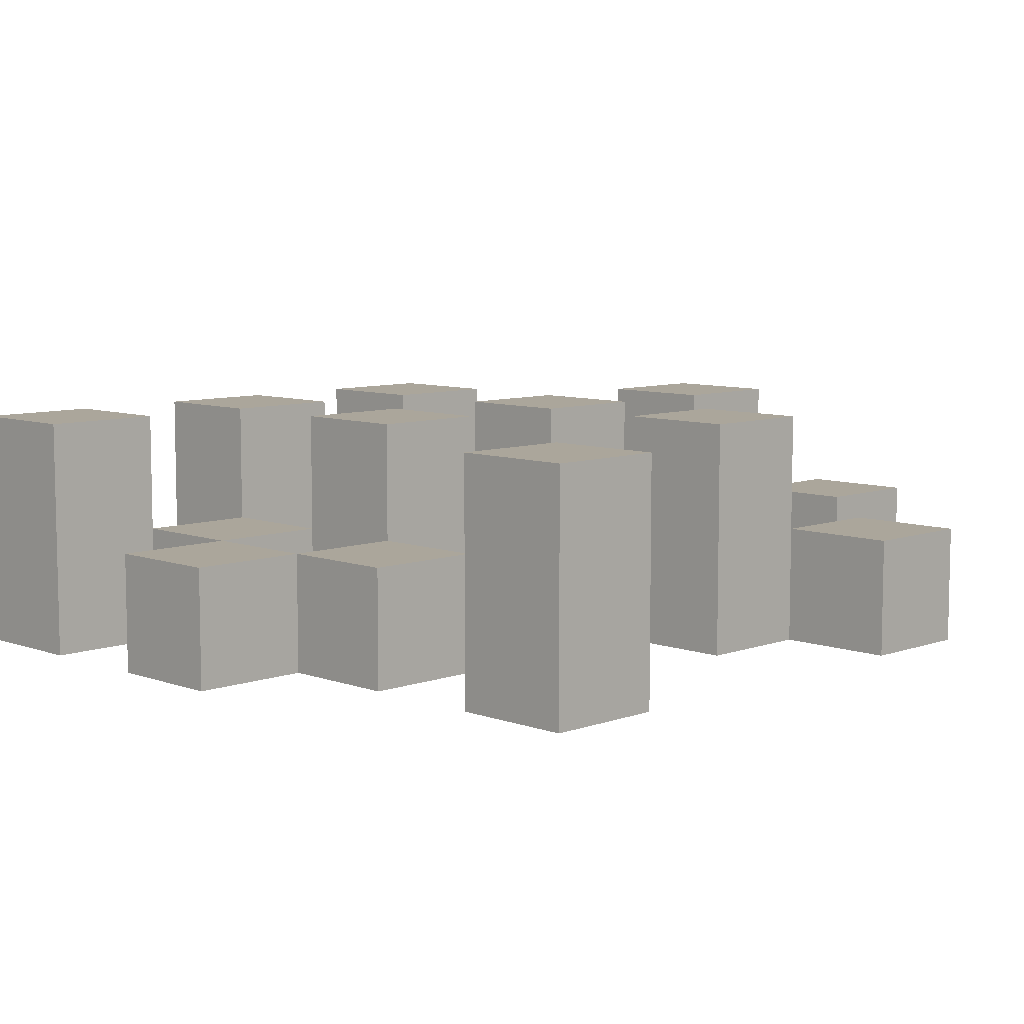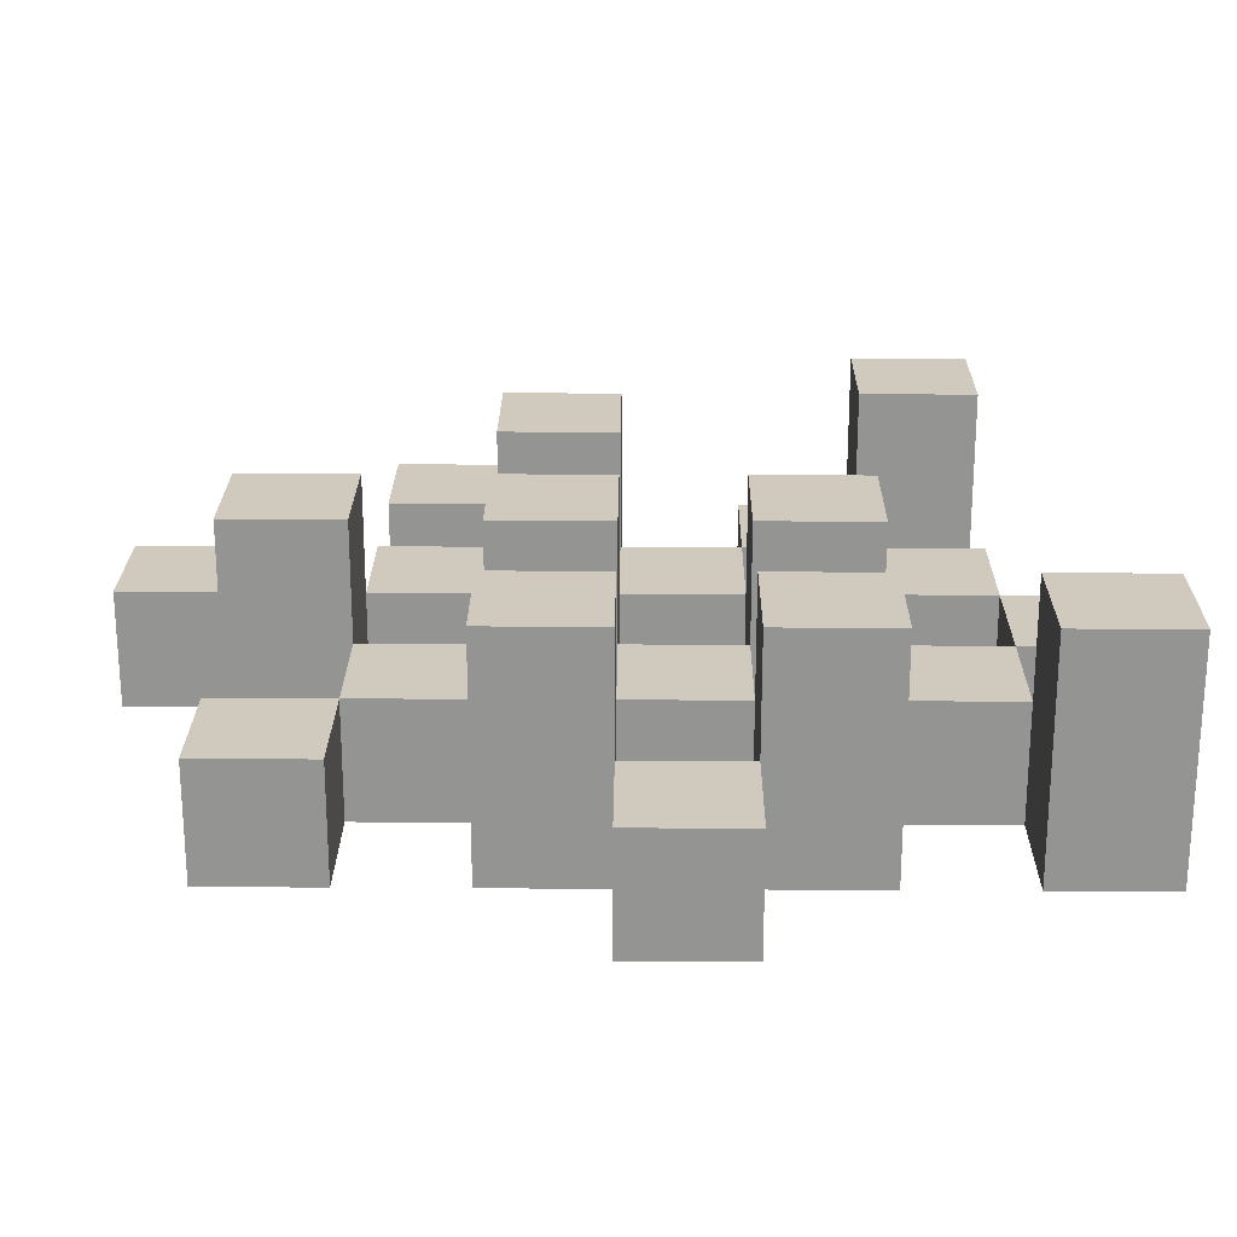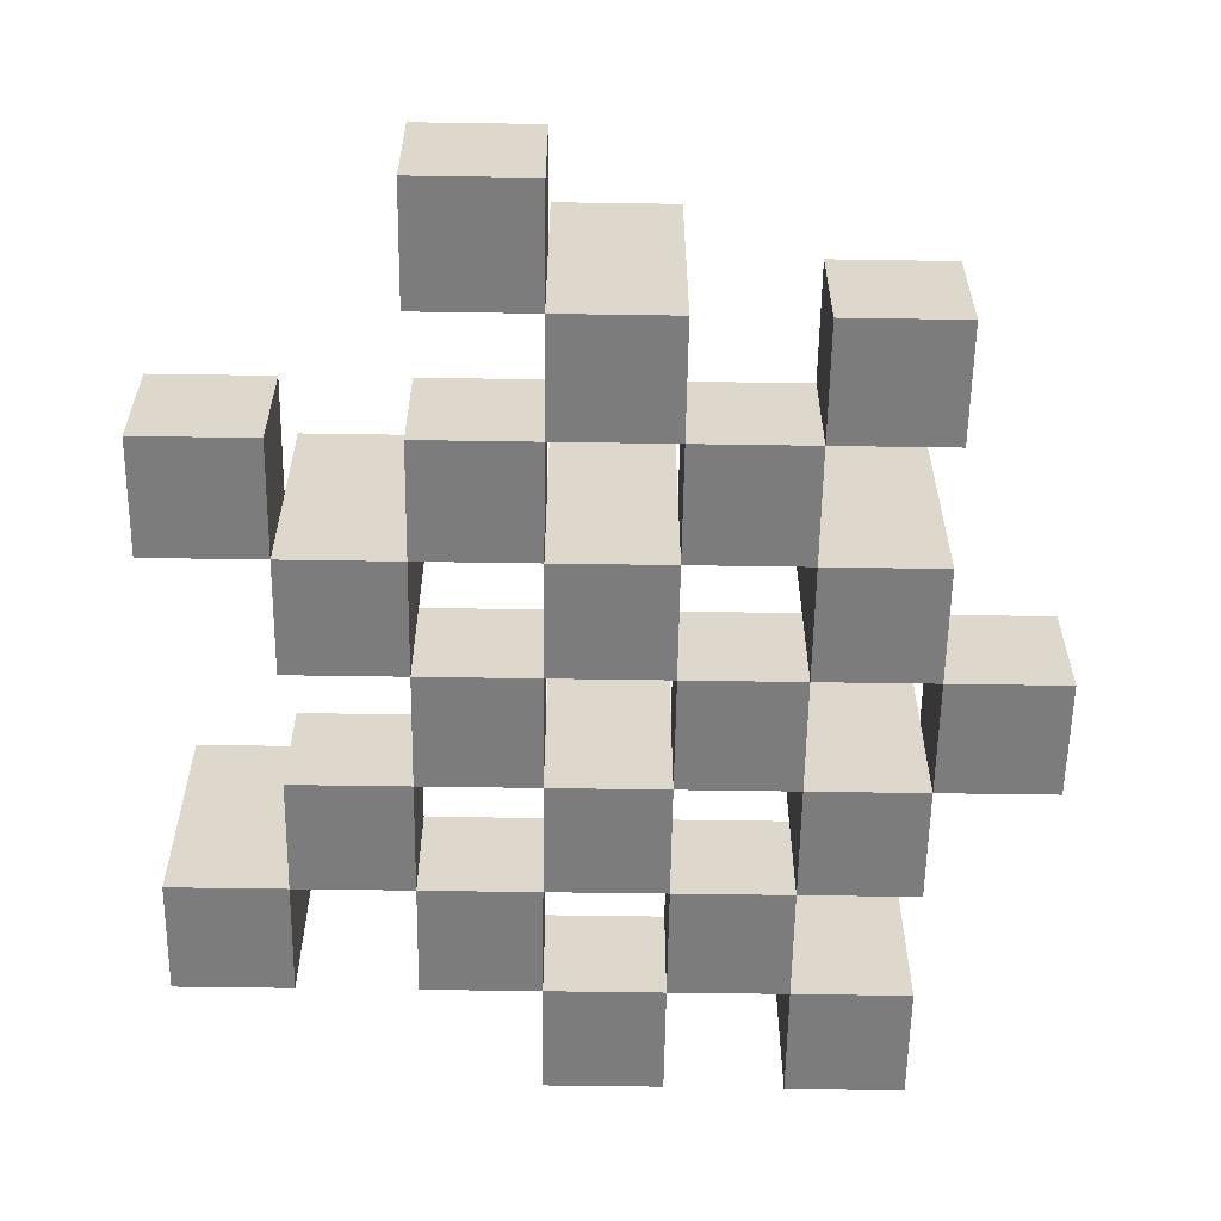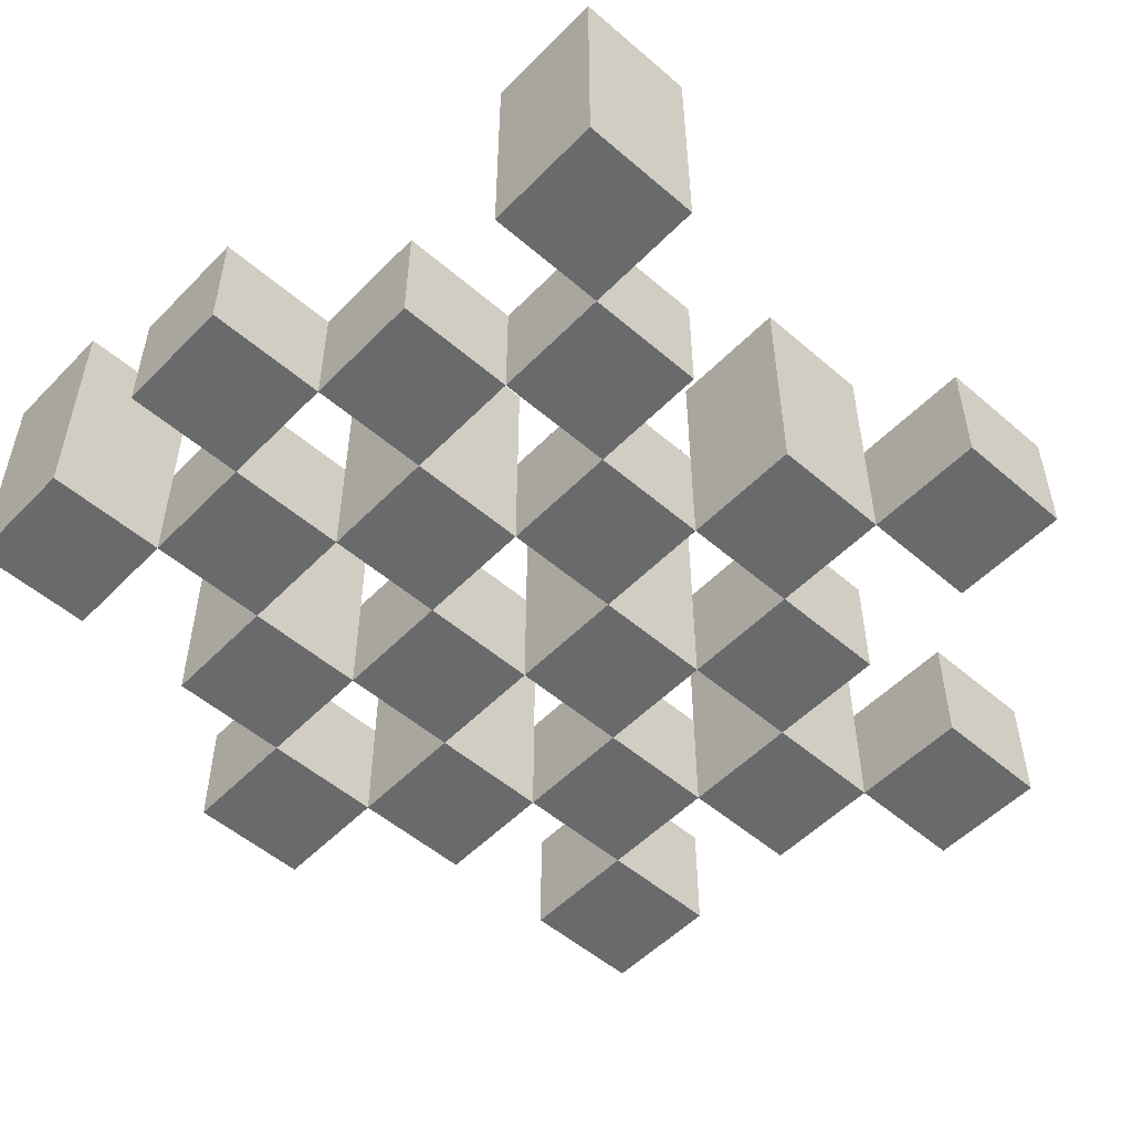
<metadata>
{"format":"obj","ext":"obj","renderer":"f3d","projection":"perspective","resolution":1024,"background":"white","views":[{"elev":8.0,"azim":-134.9,"up":"+Y"},{"elev":23.0,"azim":90.6,"up":"+Y"},{"elev":-58.8,"azim":-0.9,"up":"+Y"},{"elev":-52.9,"azim":-132.7,"up":"+Y"}]}
</metadata>
<code>
o
v -19.4 0.9 24.7
v -19.3 0.9 24.7
v -19.2 0.9 24.7
v -19.1 0.9 24.7
v -19.4 1 24.7
v -19.3 1 24.7
v -19.2 1.1 24.7
v -19.1 1.1 24.7
v -19.7 0.9 24.8
v -19.6 0.9 24.8
v -19.5 0.9 24.8
v -19.4 0.9 24.8
v -19.3 0.9 24.8
v -19.2 0.9 24.8
v -19.5 1 24.8
v -19.4 1 24.8
v -19.3 1 24.8
v -19.2 1 24.8
v -19.7 1.1 24.8
v -19.6 1.1 24.8
v -19.6 0.9 24.9
v -19.5 0.9 24.9
v -19.4 0.9 24.9
v -19.3 0.9 24.9
v -19.2 0.9 24.9
v -19.1 0.9 24.9
v -19.6 1 24.9
v -19.5 1 24.9
v -19.4 1 24.9
v -19.3 1 24.9
v -19.2 1 24.9
v -19.4 1.1 24.9
v -19.3 1.1 24.9
v -19.2 1.1 24.9
v -19.1 1.1 24.9
v -19.5 0.9 25
v -19.4 0.9 25
v -19.3 0.9 25
v -19.2 0.9 25
v -19.1 0.9 25
v -19 0.9 25
v -19.5 1 25
v -19.4 1 25
v -19.3 1 25
v -19.2 1 25
v -19.1 1 25
v -19 1 25
v -19.6 0.9 25.1
v -19.5 0.9 25.1
v -19.4 0.9 25.1
v -19.3 0.9 25.1
v -19.2 0.9 25.1
v -19.1 0.9 25.1
v -19.5 1 25.1
v -19.4 1 25.1
v -19.3 1 25.1
v -19.2 1 25.1
v -19.1 1 25.1
v -19.6 1.1 25.1
v -19.5 1.1 25.1
v -19.4 1.1 25.1
v -19.3 1.1 25.1
v -19.2 1.1 25.1
v -19.1 1.1 25.1
v -19.7 0.9 25.2
v -19.6 0.9 25.2
v -19.5 0.9 25.2
v -19.4 0.9 25.2
v -19.3 0.9 25.2
v -19.2 0.9 25.2
v -19.7 1 25.2
v -19.6 1 25.2
v -19.5 1 25.2
v -19.4 1 25.2
v -19.3 1 25.2
v -19.2 1 25.2
v -19.4 0.9 25.3
v -19.3 0.9 25.3
v -19.2 0.9 25.3
v -19.1 0.9 25.3
v -19.4 1 25.3
v -19.3 1 25.3
v -19.2 1 25.3
v -19.1 1 25.3
v -19.4 1.1 25.3
v -19.3 1.1 25.3
v -19.5 0.9 25.4
v -19.4 0.9 25.4
v -19.5 1 25.4
v -19.4 1 25.4
v -19.4 0.9 24.8
v -19.3 0.9 24.8
v -19.2 0.9 24.8
v -19.1 0.9 24.8
v -19.4 1 24.8
v -19.3 1 24.8
v -19.2 1 24.8
v -19.2 1.1 24.8
v -19.1 1.1 24.8
v -19.7 0.9 24.9
v -19.6 0.9 24.9
v -19.5 0.9 24.9
v -19.4 0.9 24.9
v -19.3 0.9 24.9
v -19.2 0.9 24.9
v -19.6 1 24.9
v -19.5 1 24.9
v -19.4 1 24.9
v -19.3 1 24.9
v -19.2 1 24.9
v -19.7 1.1 24.9
v -19.6 1.1 24.9
v -19.6 0.9 25
v -19.5 0.9 25
v -19.4 0.9 25
v -19.3 0.9 25
v -19.2 0.9 25
v -19.1 0.9 25
v -19.6 1 25
v -19.5 1 25
v -19.4 1 25
v -19.3 1 25
v -19.2 1 25
v -19.1 1 25
v -19.4 1.1 25
v -19.3 1.1 25
v -19.2 1.1 25
v -19.1 1.1 25
v -19.5 0.9 25.1
v -19.4 0.9 25.1
v -19.3 0.9 25.1
v -19.2 0.9 25.1
v -19.1 0.9 25.1
v -19 0.9 25.1
v -19.5 1 25.1
v -19.4 1 25.1
v -19.3 1 25.1
v -19.2 1 25.1
v -19.1 1 25.1
v -19 1 25.1
v -19.6 0.9 25.2
v -19.5 0.9 25.2
v -19.4 0.9 25.2
v -19.3 0.9 25.2
v -19.2 0.9 25.2
v -19.1 0.9 25.2
v -19.6 1 25.2
v -19.5 1 25.2
v -19.4 1 25.2
v -19.3 1 25.2
v -19.2 1 25.2
v -19.6 1.1 25.2
v -19.5 1.1 25.2
v -19.4 1.1 25.2
v -19.3 1.1 25.2
v -19.2 1.1 25.2
v -19.1 1.1 25.2
v -19.7 0.9 25.3
v -19.6 0.9 25.3
v -19.5 0.9 25.3
v -19.4 0.9 25.3
v -19.3 0.9 25.3
v -19.2 0.9 25.3
v -19.7 1 25.3
v -19.6 1 25.3
v -19.5 1 25.3
v -19.4 1 25.3
v -19.3 1 25.3
v -19.2 1 25.3
v -19.4 0.9 25.4
v -19.3 0.9 25.4
v -19.2 0.9 25.4
v -19.1 0.9 25.4
v -19.4 1 25.4
v -19.2 1 25.4
v -19.1 1 25.4
v -19.4 1.1 25.4
v -19.3 1.1 25.4
v -19.5 0.9 25.5
v -19.4 0.9 25.5
v -19.5 1 25.5
v -19.4 1 25.5
v -19.7 0.9 24.8
v -19.7 1.1 24.8
v -19.7 0.9 24.9
v -19.7 1.1 24.9
v -19.7 0.9 25.2
v -19.7 1 25.2
v -19.7 0.9 25.3
v -19.7 1 25.3
v -19.6 0.9 24.9
v -19.6 1 24.9
v -19.6 0.9 25
v -19.6 1 25
v -19.6 0.9 25.1
v -19.6 1.1 25.1
v -19.6 0.9 25.2
v -19.6 1 25.2
v -19.6 1.1 25.2
v -19.5 0.9 24.8
v -19.5 1 24.8
v -19.5 0.9 24.9
v -19.5 1 24.9
v -19.5 0.9 25
v -19.5 1 25
v -19.5 0.9 25.1
v -19.5 1 25.1
v -19.5 0.9 25.2
v -19.5 1 25.2
v -19.5 0.9 25.3
v -19.5 1 25.3
v -19.5 0.9 25.4
v -19.5 1 25.4
v -19.5 0.9 25.5
v -19.5 1 25.5
v -19.4 0.9 24.7
v -19.4 1 24.7
v -19.4 0.9 24.8
v -19.4 1 24.8
v -19.4 0.9 24.9
v -19.4 1 24.9
v -19.4 1.1 24.9
v -19.4 0.9 25
v -19.4 1 25
v -19.4 1.1 25
v -19.4 0.9 25.1
v -19.4 1 25.1
v -19.4 1.1 25.1
v -19.4 0.9 25.2
v -19.4 1 25.2
v -19.4 1.1 25.2
v -19.4 0.9 25.3
v -19.4 1 25.3
v -19.4 1.1 25.3
v -19.4 0.9 25.4
v -19.4 1 25.4
v -19.4 1.1 25.4
v -19.3 0.9 24.8
v -19.3 1 24.8
v -19.3 0.9 24.9
v -19.3 1 24.9
v -19.3 0.9 25
v -19.3 1 25
v -19.3 0.9 25.1
v -19.3 1 25.1
v -19.3 0.9 25.2
v -19.3 1 25.2
v -19.3 0.9 25.3
v -19.3 1 25.3
v -19.2 0.9 24.7
v -19.2 1.1 24.7
v -19.2 0.9 24.8
v -19.2 1 24.8
v -19.2 1.1 24.8
v -19.2 0.9 24.9
v -19.2 1 24.9
v -19.2 1.1 24.9
v -19.2 0.9 25
v -19.2 1 25
v -19.2 1.1 25
v -19.2 0.9 25.1
v -19.2 1 25.1
v -19.2 1.1 25.1
v -19.2 0.9 25.2
v -19.2 1 25.2
v -19.2 1.1 25.2
v -19.2 0.9 25.3
v -19.2 1 25.3
v -19.2 0.9 25.4
v -19.2 1 25.4
v -19.1 0.9 25
v -19.1 1 25
v -19.1 0.9 25.1
v -19.1 1 25.1
v -19.6 0.9 24.8
v -19.6 1.1 24.8
v -19.6 0.9 24.9
v -19.6 1 24.9
v -19.6 1.1 24.9
v -19.6 0.9 25.2
v -19.6 1 25.2
v -19.6 0.9 25.3
v -19.6 1 25.3
v -19.5 0.9 24.9
v -19.5 1 24.9
v -19.5 0.9 25
v -19.5 1 25
v -19.5 0.9 25.1
v -19.5 1 25.1
v -19.5 1.1 25.1
v -19.5 0.9 25.2
v -19.5 1 25.2
v -19.5 1.1 25.2
v -19.4 0.9 24.8
v -19.4 1 24.8
v -19.4 0.9 24.9
v -19.4 1 24.9
v -19.4 0.9 25
v -19.4 1 25
v -19.4 0.9 25.1
v -19.4 1 25.1
v -19.4 0.9 25.2
v -19.4 1 25.2
v -19.4 0.9 25.3
v -19.4 1 25.3
v -19.4 0.9 25.4
v -19.4 1 25.4
v -19.4 0.9 25.5
v -19.4 1 25.5
v -19.3 0.9 24.7
v -19.3 1 24.7
v -19.3 0.9 24.8
v -19.3 1 24.8
v -19.3 0.9 24.9
v -19.3 1 24.9
v -19.3 1.1 24.9
v -19.3 0.9 25
v -19.3 1 25
v -19.3 1.1 25
v -19.3 0.9 25.1
v -19.3 1 25.1
v -19.3 1.1 25.1
v -19.3 0.9 25.2
v -19.3 1 25.2
v -19.3 1.1 25.2
v -19.3 0.9 25.3
v -19.3 1 25.3
v -19.3 1.1 25.3
v -19.3 0.9 25.4
v -19.3 1.1 25.4
v -19.2 0.9 24.8
v -19.2 1 24.8
v -19.2 0.9 24.9
v -19.2 1 24.9
v -19.2 0.9 25
v -19.2 1 25
v -19.2 0.9 25.1
v -19.2 1 25.1
v -19.2 0.9 25.2
v -19.2 1 25.2
v -19.2 0.9 25.3
v -19.2 1 25.3
v -19.1 0.9 24.7
v -19.1 1.1 24.7
v -19.1 0.9 24.8
v -19.1 1.1 24.8
v -19.1 0.9 24.9
v -19.1 1.1 24.9
v -19.1 0.9 25
v -19.1 1 25
v -19.1 1.1 25
v -19.1 0.9 25.1
v -19.1 1 25.1
v -19.1 1.1 25.1
v -19.1 0.9 25.2
v -19.1 1.1 25.2
v -19.1 0.9 25.3
v -19.1 1 25.3
v -19.1 0.9 25.4
v -19.1 1 25.4
v -19 0.9 25
v -19 1 25
v -19 0.9 25.1
v -19 1 25.1
v -19.7 0.9 24.8
v -19.7 0.9 24.9
v -19.7 0.9 25.2
v -19.7 0.9 25.3
v -19.6 0.9 24.8
v -19.6 0.9 24.9
v -19.6 0.9 25
v -19.6 0.9 25.1
v -19.6 0.9 25.2
v -19.6 0.9 25.3
v -19.5 0.9 24.8
v -19.5 0.9 24.9
v -19.5 0.9 25
v -19.5 0.9 25.1
v -19.5 0.9 25.2
v -19.5 0.9 25.3
v -19.5 0.9 25.4
v -19.5 0.9 25.5
v -19.4 0.9 24.7
v -19.4 0.9 24.8
v -19.4 0.9 24.9
v -19.4 0.9 25
v -19.4 0.9 25.1
v -19.4 0.9 25.2
v -19.4 0.9 25.3
v -19.4 0.9 25.4
v -19.4 0.9 25.5
v -19.3 0.9 24.7
v -19.3 0.9 24.8
v -19.3 0.9 24.9
v -19.3 0.9 25
v -19.3 0.9 25.1
v -19.3 0.9 25.2
v -19.3 0.9 25.3
v -19.3 0.9 25.4
v -19.2 0.9 24.7
v -19.2 0.9 24.8
v -19.2 0.9 24.9
v -19.2 0.9 25
v -19.2 0.9 25.1
v -19.2 0.9 25.2
v -19.2 0.9 25.3
v -19.2 0.9 25.4
v -19.1 0.9 24.7
v -19.1 0.9 24.8
v -19.1 0.9 24.9
v -19.1 0.9 25
v -19.1 0.9 25.1
v -19.1 0.9 25.2
v -19.1 0.9 25.3
v -19.1 0.9 25.4
v -19 0.9 25
v -19 0.9 25.1
v -19.7 1 25.2
v -19.7 1 25.3
v -19.6 1 24.9
v -19.6 1 25
v -19.6 1 25.2
v -19.6 1 25.3
v -19.5 1 24.8
v -19.5 1 24.9
v -19.5 1 25
v -19.5 1 25.1
v -19.5 1 25.2
v -19.5 1 25.3
v -19.5 1 25.4
v -19.5 1 25.5
v -19.4 1 24.7
v -19.4 1 24.8
v -19.4 1 24.9
v -19.4 1 25
v -19.4 1 25.1
v -19.4 1 25.2
v -19.4 1 25.3
v -19.4 1 25.4
v -19.4 1 25.5
v -19.3 1 24.7
v -19.3 1 24.8
v -19.3 1 24.9
v -19.3 1 25
v -19.3 1 25.1
v -19.3 1 25.2
v -19.3 1 25.3
v -19.2 1 24.8
v -19.2 1 24.9
v -19.2 1 25
v -19.2 1 25.1
v -19.2 1 25.2
v -19.2 1 25.3
v -19.2 1 25.4
v -19.1 1 25
v -19.1 1 25.1
v -19.1 1 25.3
v -19.1 1 25.4
v -19 1 25
v -19 1 25.1
v -19.7 1.1 24.8
v -19.7 1.1 24.9
v -19.6 1.1 24.8
v -19.6 1.1 24.9
v -19.6 1.1 25.1
v -19.6 1.1 25.2
v -19.5 1.1 25.1
v -19.5 1.1 25.2
v -19.4 1.1 24.9
v -19.4 1.1 25
v -19.4 1.1 25.1
v -19.4 1.1 25.2
v -19.4 1.1 25.3
v -19.4 1.1 25.4
v -19.3 1.1 24.9
v -19.3 1.1 25
v -19.3 1.1 25.1
v -19.3 1.1 25.2
v -19.3 1.1 25.3
v -19.3 1.1 25.4
v -19.2 1.1 24.7
v -19.2 1.1 24.8
v -19.2 1.1 24.9
v -19.2 1.1 25
v -19.2 1.1 25.1
v -19.2 1.1 25.2
v -19.1 1.1 24.7
v -19.1 1.1 24.8
v -19.1 1.1 24.9
v -19.1 1.1 25
v -19.1 1.1 25.1
v -19.1 1.1 25.2
f 5 2 1
f 6 2 5
f 7 4 3
f 8 4 7
f 15 12 11
f 16 12 15
f 17 14 13
f 18 14 17
f 19 10 9
f 20 10 19
f 27 22 21
f 28 22 27
f 29 24 23
f 30 24 29
f 31 26 25
f 32 30 29
f 33 30 32
f 34 26 31
f 35 26 34
f 42 37 36
f 43 37 42
f 44 39 38
f 45 39 44
f 46 41 40
f 47 41 46
f 54 49 48
f 55 51 50
f 56 51 55
f 57 53 52
f 58 53 57
f 59 54 48
f 60 54 59
f 61 56 55
f 62 56 61
f 63 58 57
f 64 58 63
f 71 66 65
f 72 66 71
f 73 68 67
f 74 68 73
f 75 70 69
f 76 70 75
f 81 78 77
f 82 78 81
f 83 80 79
f 84 80 83
f 85 82 81
f 86 82 85
f 89 88 87
f 90 88 89
f 91 92 95
f 95 92 96
f 93 94 97
f 97 94 98
f 98 94 99
f 100 101 106
f 102 103 107
f 107 103 108
f 104 105 109
f 109 105 110
f 100 106 111
f 111 106 112
f 113 114 119
f 119 114 120
f 115 116 121
f 121 116 122
f 117 118 123
f 123 118 124
f 121 122 125
f 125 122 126
f 123 124 127
f 127 124 128
f 129 130 135
f 135 130 136
f 131 132 137
f 137 132 138
f 133 134 139
f 139 134 140
f 141 142 147
f 147 142 148
f 143 144 149
f 149 144 150
f 145 146 151
f 147 148 152
f 152 148 153
f 149 150 154
f 154 150 155
f 151 146 156
f 156 146 157
f 158 159 164
f 164 159 165
f 160 161 166
f 166 161 167
f 162 163 168
f 168 163 169
f 170 171 174
f 172 173 175
f 175 173 176
f 174 171 177
f 177 171 178
f 179 180 181
f 181 180 182
f 185 184 183
f 186 184 185
f 189 188 187
f 190 188 189
f 193 192 191
f 194 192 193
f 197 196 195
f 198 196 197
f 199 196 198
f 202 201 200
f 203 201 202
f 206 205 204
f 207 205 206
f 210 209 208
f 211 209 210
f 214 213 212
f 215 213 214
f 218 217 216
f 219 217 218
f 223 221 220
f 223 222 221
f 224 222 223
f 225 222 224
f 229 227 226
f 229 228 227
f 230 228 229
f 231 228 230
f 235 233 232
f 235 234 233
f 236 234 235
f 237 234 236
f 240 239 238
f 241 239 240
f 244 243 242
f 245 243 244
f 248 247 246
f 249 247 248
f 252 251 250
f 253 251 252
f 254 251 253
f 258 256 255
f 258 257 256
f 259 257 258
f 260 257 259
f 264 262 261
f 264 263 262
f 265 263 264
f 266 263 265
f 269 268 267
f 270 268 269
f 273 272 271
f 274 272 273
f 275 276 277
f 277 276 278
f 278 276 279
f 280 281 282
f 282 281 283
f 284 285 286
f 286 285 287
f 288 289 291
f 289 290 291
f 291 290 292
f 292 290 293
f 294 295 296
f 296 295 297
f 298 299 300
f 300 299 301
f 302 303 304
f 304 303 305
f 306 307 308
f 308 307 309
f 310 311 312
f 312 311 313
f 314 315 317
f 315 316 317
f 317 316 318
f 318 316 319
f 320 321 323
f 321 322 323
f 323 322 324
f 324 322 325
f 326 327 329
f 327 328 329
f 329 328 330
f 331 332 333
f 333 332 334
f 335 336 337
f 337 336 338
f 339 340 341
f 341 340 342
f 343 344 345
f 345 344 346
f 347 348 349
f 349 348 350
f 350 348 351
f 352 353 355
f 353 354 355
f 355 354 356
f 357 358 359
f 359 358 360
f 361 362 363
f 363 362 364
f 369 366 365
f 370 366 369
f 373 368 367
f 374 368 373
f 376 371 370
f 377 371 376
f 378 373 372
f 379 373 378
f 384 376 375
f 385 376 384
f 386 378 377
f 387 378 386
f 388 380 379
f 389 380 388
f 390 382 381
f 391 382 390
f 392 384 383
f 393 384 392
f 394 386 385
f 395 386 394
f 396 388 387
f 397 388 396
f 398 390 389
f 399 390 398
f 401 394 393
f 402 394 401
f 403 396 395
f 404 396 403
f 405 398 397
f 406 398 405
f 408 401 400
f 409 401 408
f 410 403 402
f 411 403 410
f 412 405 404
f 413 405 412
f 414 407 406
f 415 407 414
f 416 412 411
f 417 412 416
f 418 419 422
f 422 419 423
f 420 421 425
f 425 421 426
f 424 425 433
f 433 425 434
f 426 427 435
f 435 427 436
f 428 429 437
f 437 429 438
f 430 431 439
f 439 431 440
f 432 433 441
f 441 433 442
f 442 443 448
f 448 443 449
f 444 445 450
f 450 445 451
f 446 447 452
f 452 447 453
f 453 454 457
f 457 454 458
f 455 456 459
f 459 456 460
f 461 462 463
f 463 462 464
f 465 466 467
f 467 466 468
f 469 470 475
f 475 470 476
f 471 472 477
f 477 472 478
f 473 474 479
f 479 474 480
f 481 482 487
f 487 482 488
f 483 484 489
f 489 484 490
f 485 486 491
f 491 486 492

</code>
